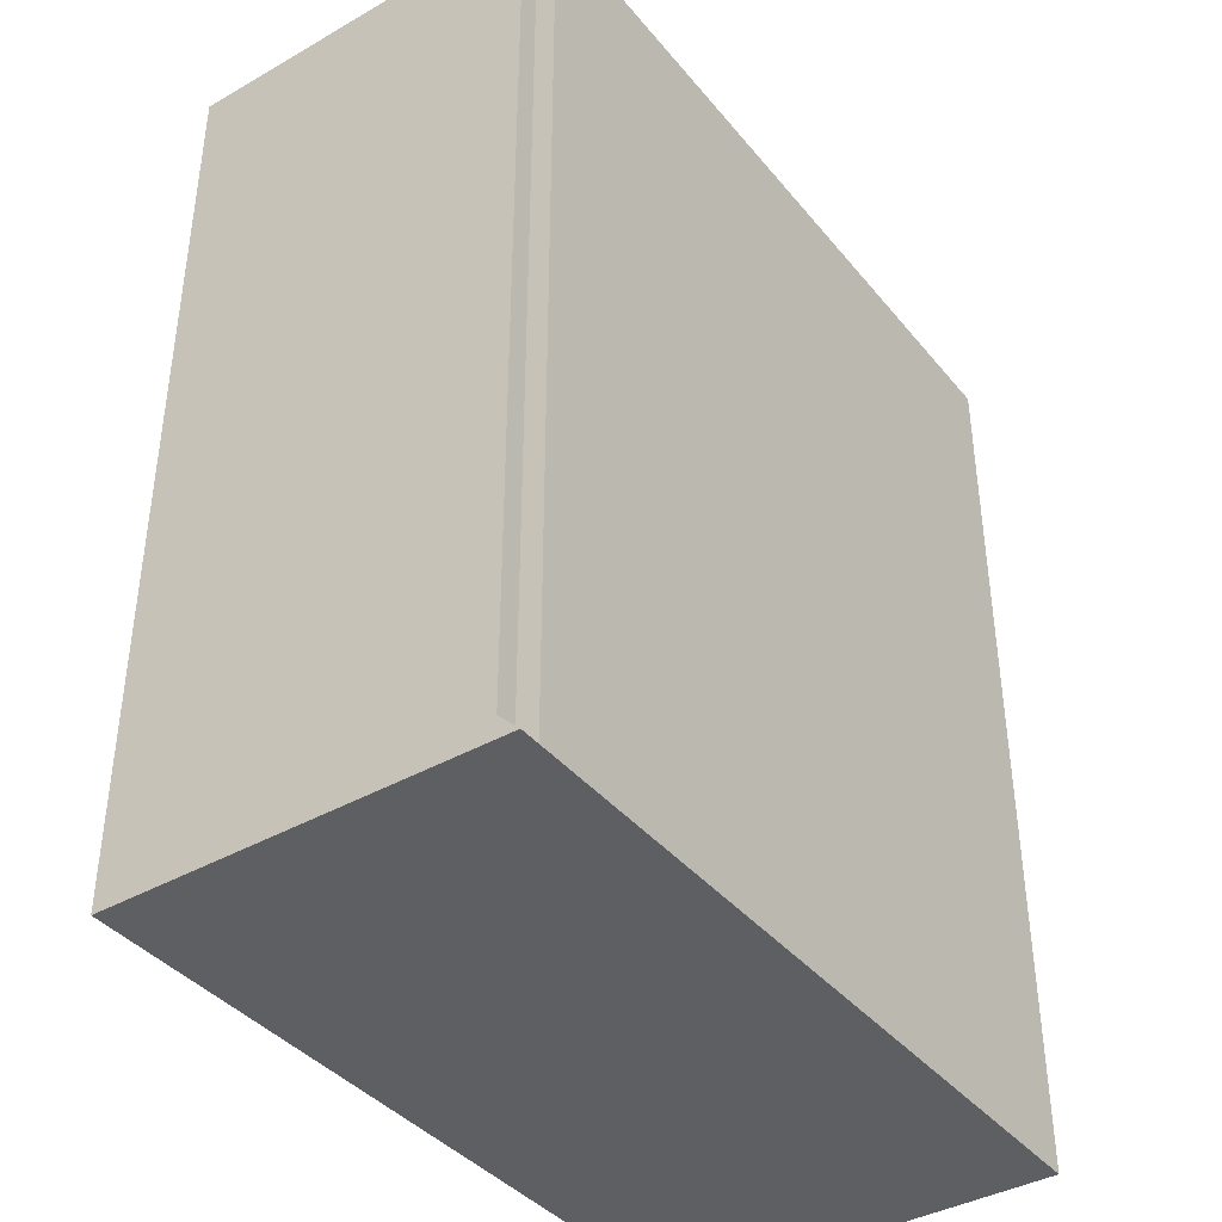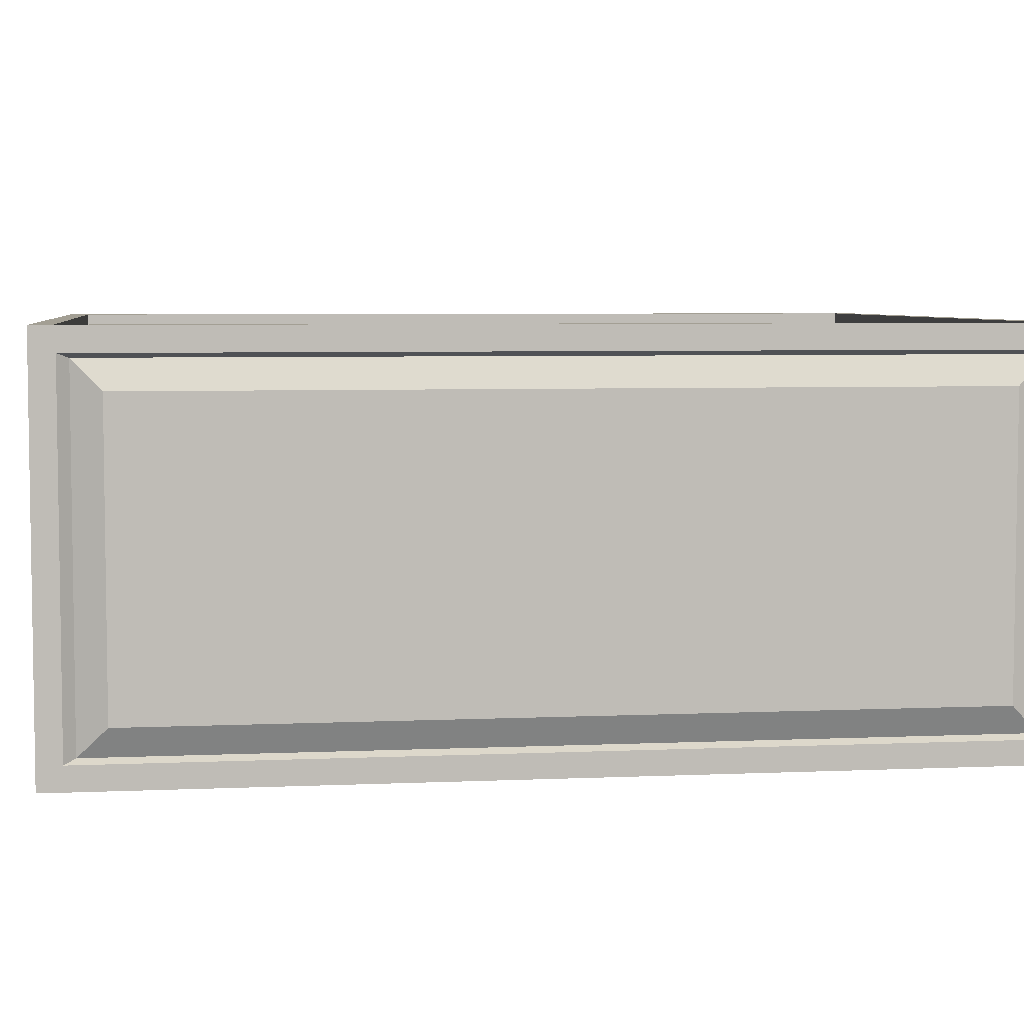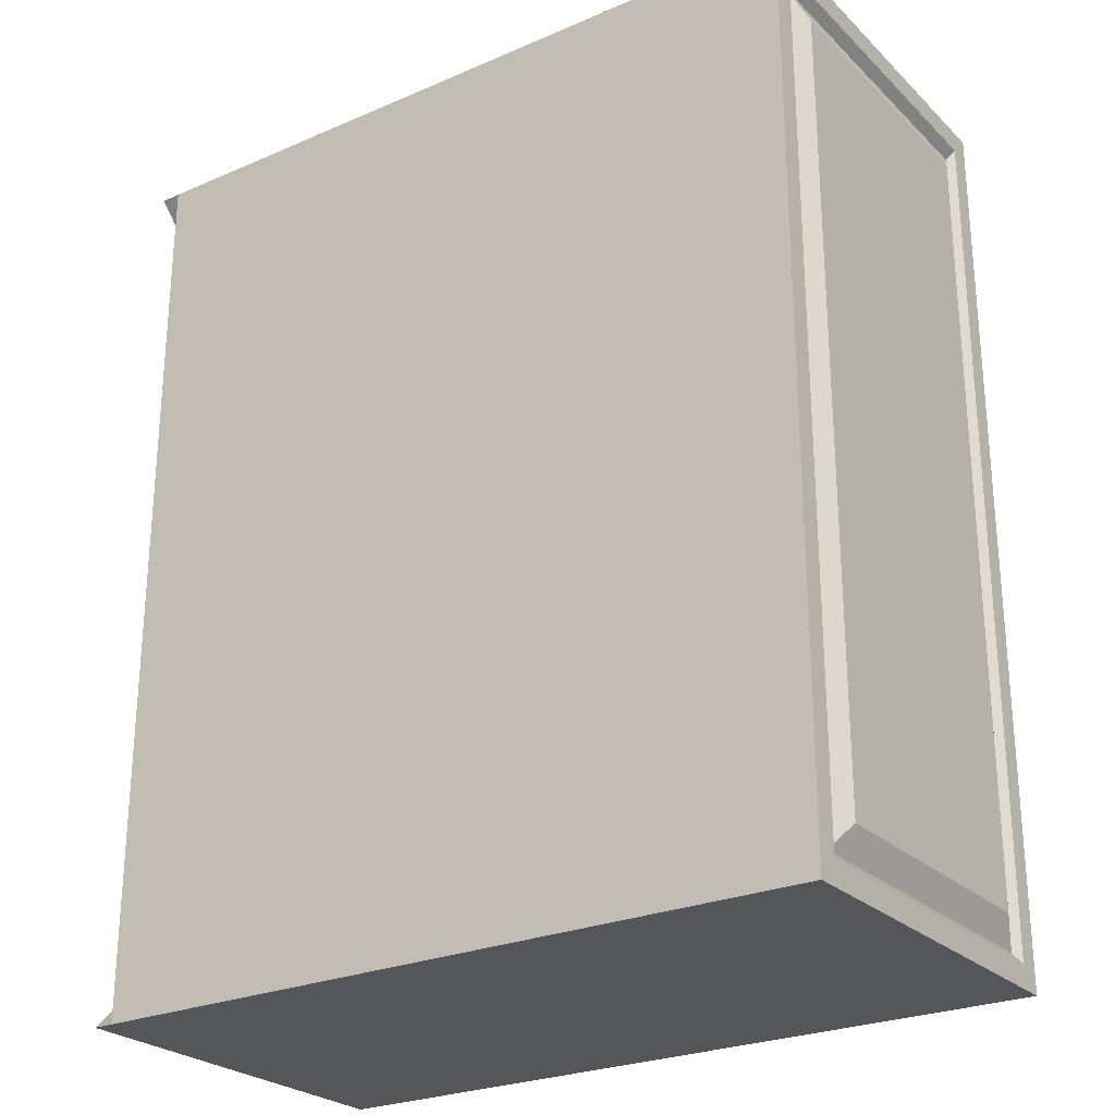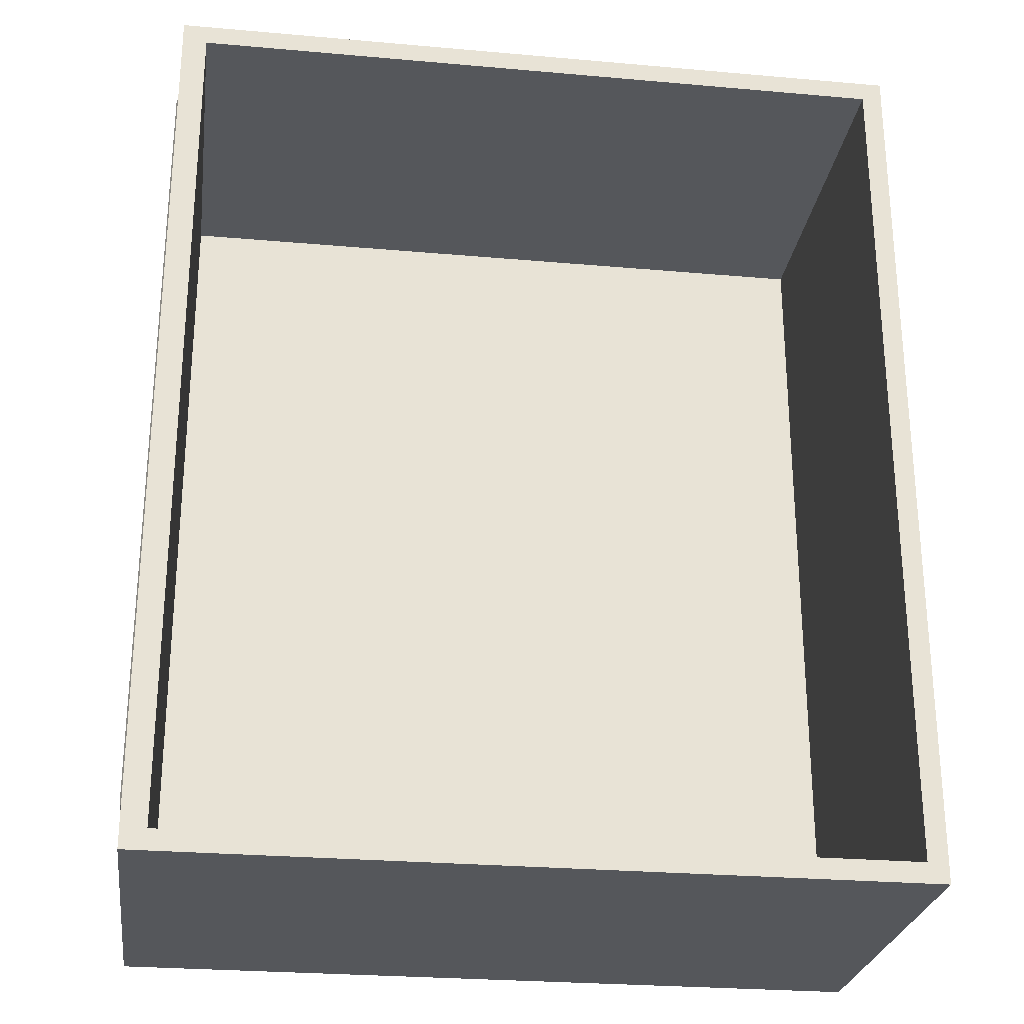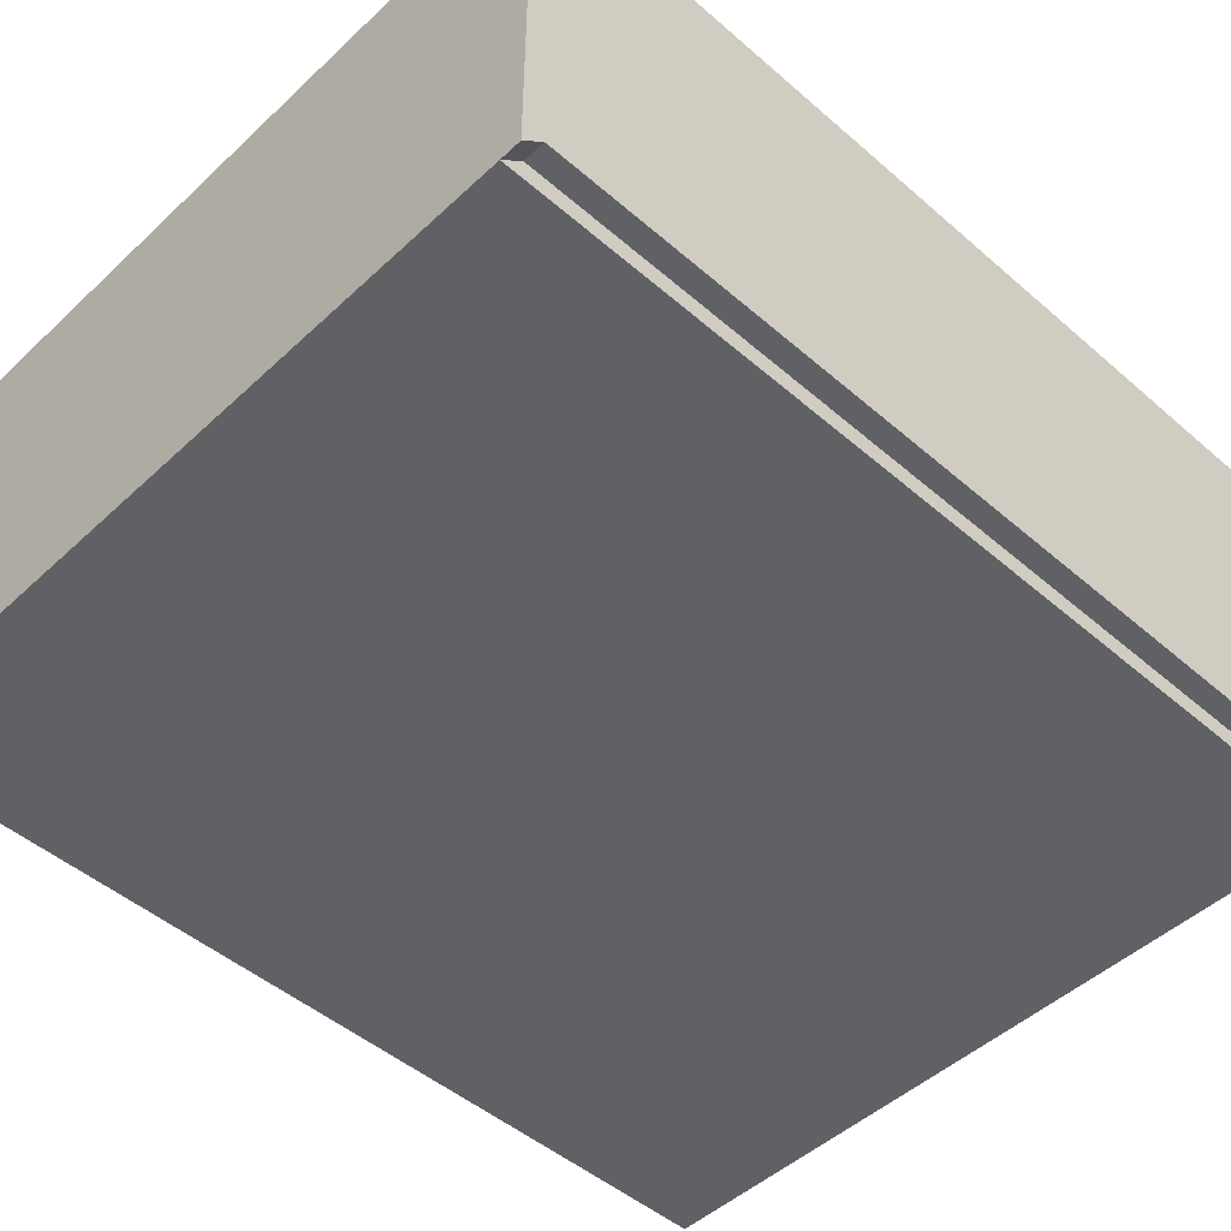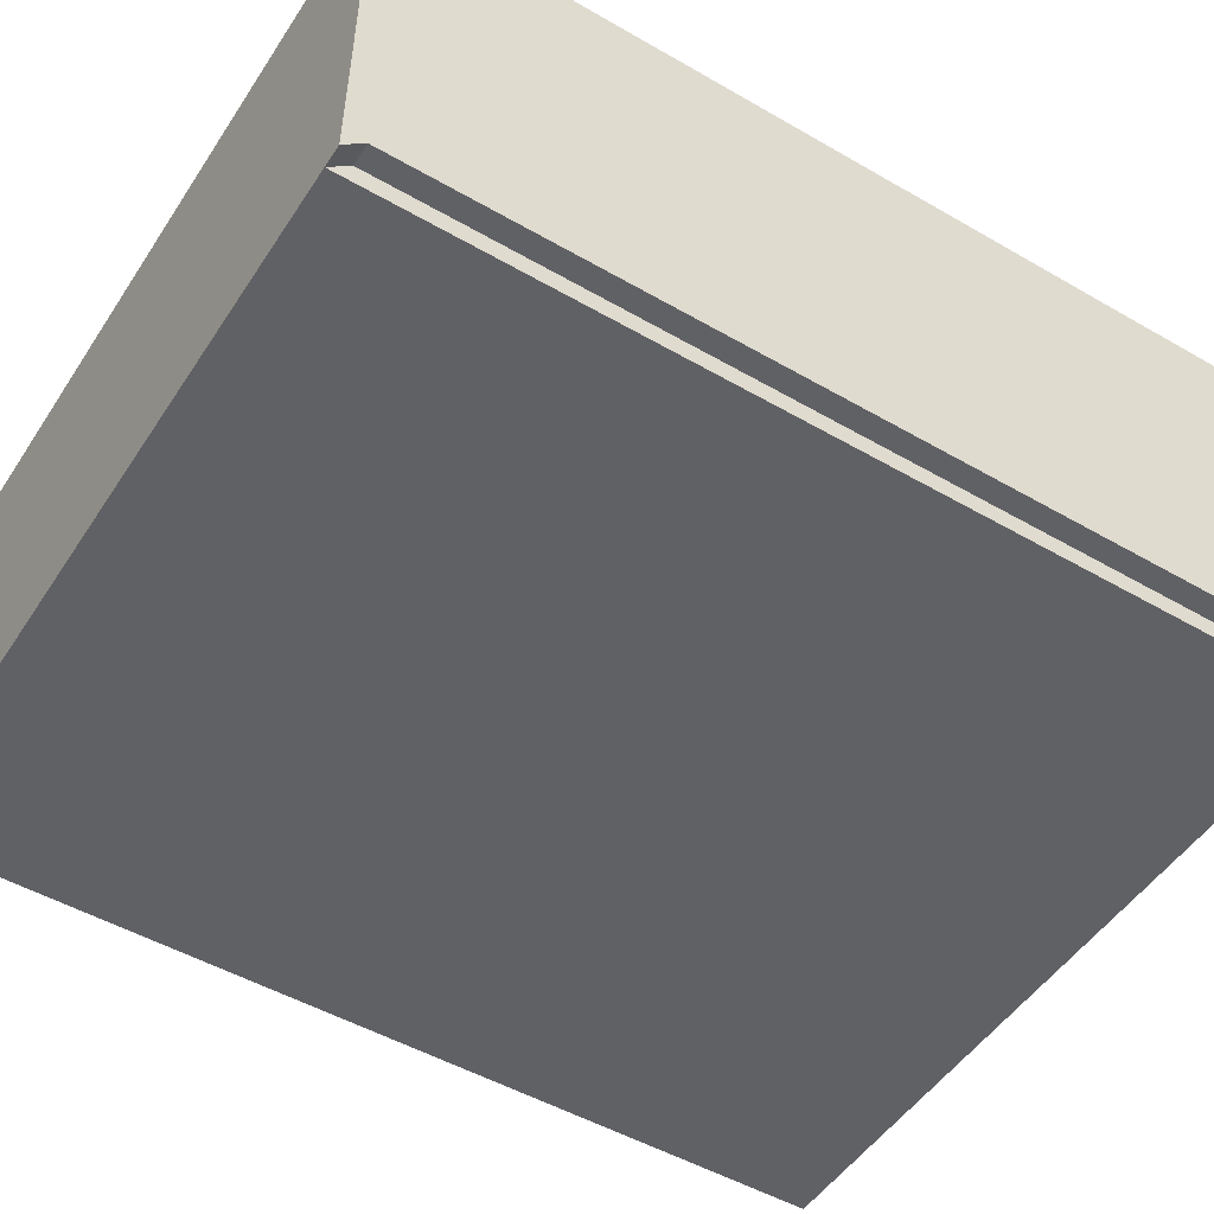
<metadata>
{"format":"obj","ext":"obj","renderer":"f3d","projection":"perspective","resolution":1024,"background":"white","views":[{"elev":-39.7,"azim":-54.8,"up":"+Z"},{"elev":5.4,"azim":82.2,"up":"+Y"},{"elev":-25.8,"azim":34.4,"up":"+Z"},{"elev":-26.5,"azim":172.1,"up":"+Z"},{"elev":-48.3,"azim":-134.0,"up":"+Y"},{"elev":-50.4,"azim":-122.3,"up":"+Y"}]}
</metadata>
<code>
o Drawer
v -0.0129 0.248 -0.2851
v -0.0129 0.003825 -0.2851
v -0.0129 0.003825 0.2866
v -0.0129 0.248 0.2866
v 0.003431 0.248 -0.2986
v 0.003431 -0.009691 -0.2986
v 0.003431 -0.009691 0.3001
v 0.003431 0.248 0.3001
v 0.003431 0.005511 -0.2834
v 0.003431 0.2328 -0.2834
v 0.003431 0.2328 0.2849
v 0.003431 0.005511 0.2849
v -0.00233 0.23 -0.2766
v -0.00233 0.008262 -0.2766
v -0.00233 0.008263 0.2781
v -0.00233 0.23 0.2781
v 0.005803 0.02633 -0.2585
v 0.005803 0.212 -0.2585
v 0.005803 0.212 0.26
v 0.005803 0.02633 0.26
v -0.0129 0.248 -0.2986
v -0.0129 -0.009691 -0.2986
v -0.0129 -0.009691 0.3001
v -0.0129 0.248 0.3001
v -0.4836 0.248 -0.2986
v -0.4836 -0.009691 -0.2986
v -0.4836 -0.009691 0.3001
v -0.4836 0.248 0.3001
v -0.4836 0.248 -0.2851
v -0.4836 0.003825 -0.2851
v -0.4836 0.003825 0.2866
v -0.4836 0.248 0.2866
v -0.4973 0.248 -0.2986
v -0.4973 -0.009691 -0.2986
v -0.4973 0.248 0.3001
v -0.4973 -0.009691 0.3001
v -0.4973 0.248 -0.2851
v -0.4973 0.003825 -0.2851
v -0.4973 0.248 0.2866
v -0.4973 0.003825 0.2866
f 2 3 4 1
f 11 12 15 16
f 21 24 8 5
f 24 23 7 8
f 22 21 5 6
f 23 22 6 7
f 6 5 10 9
f 5 8 11 10
f 8 7 12 11
f 7 6 9 12
f 17 18 19 20
f 9 10 13 14
f 12 9 14 15
f 10 11 16 13
f 14 13 18 17
f 13 16 19 18
f 16 15 20 19
f 15 14 17 20
f 23 24 28 27
f 21 22 26 25
f 1 4 24 21
f 3 2 30 31
f 25 26 34 33
f 31 30 26 27
f 27 28 35 36
f 2 1 29 30
f 22 23 27 26
f 24 4 32 28
f 1 21 25 29
f 4 3 31 32
f 38 37 33 34
f 39 40 36 35
f 28 32 39 35
f 29 25 33 37
f 40 39 37 38
f 31 40 38 30
f 31 27 36 40
f 26 30 38 34
f 39 32 29 37
f 32 31 30 29

</code>
